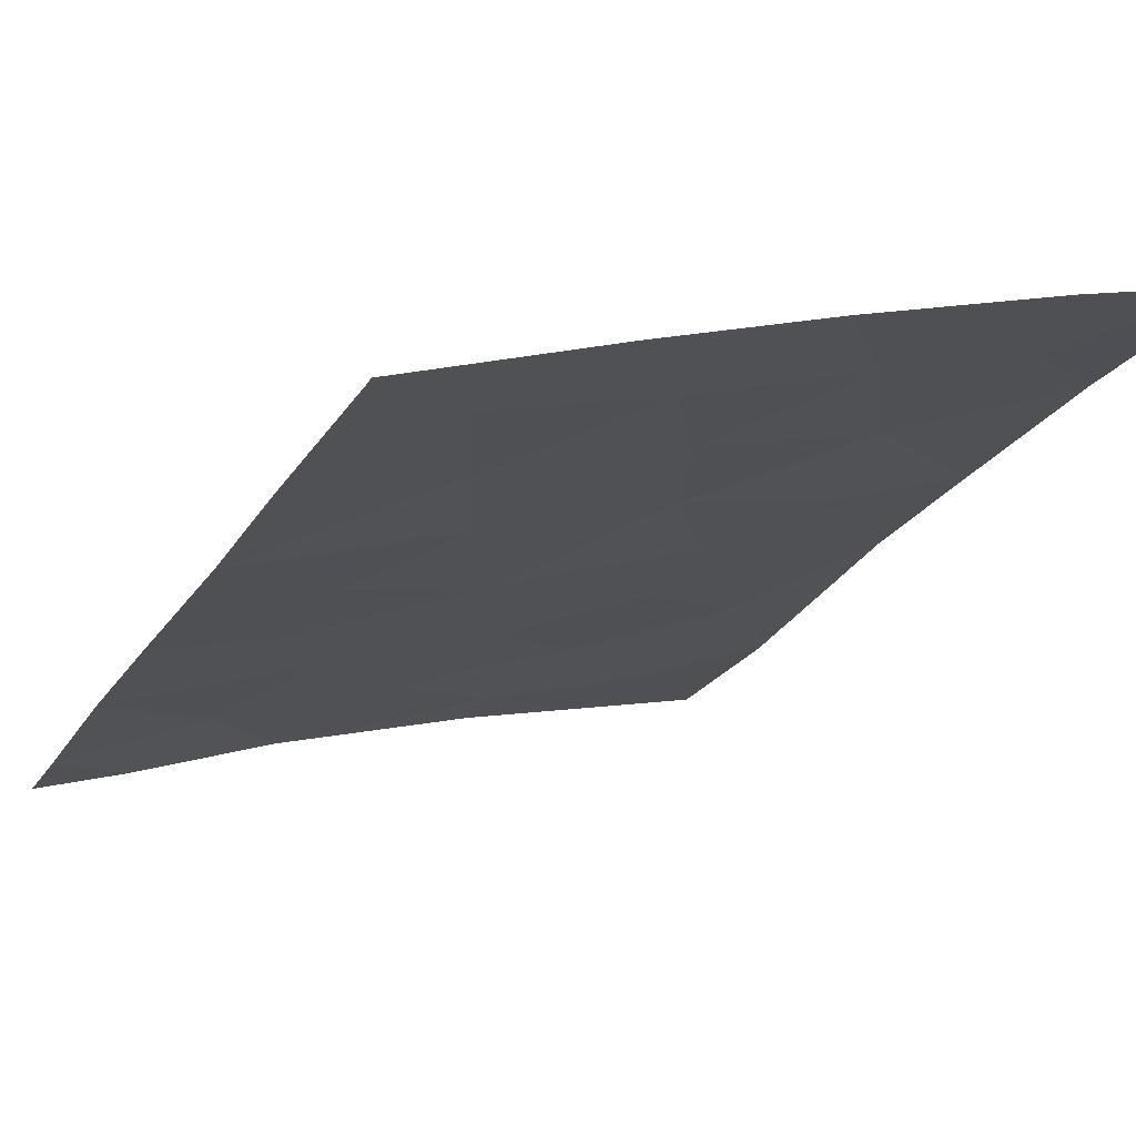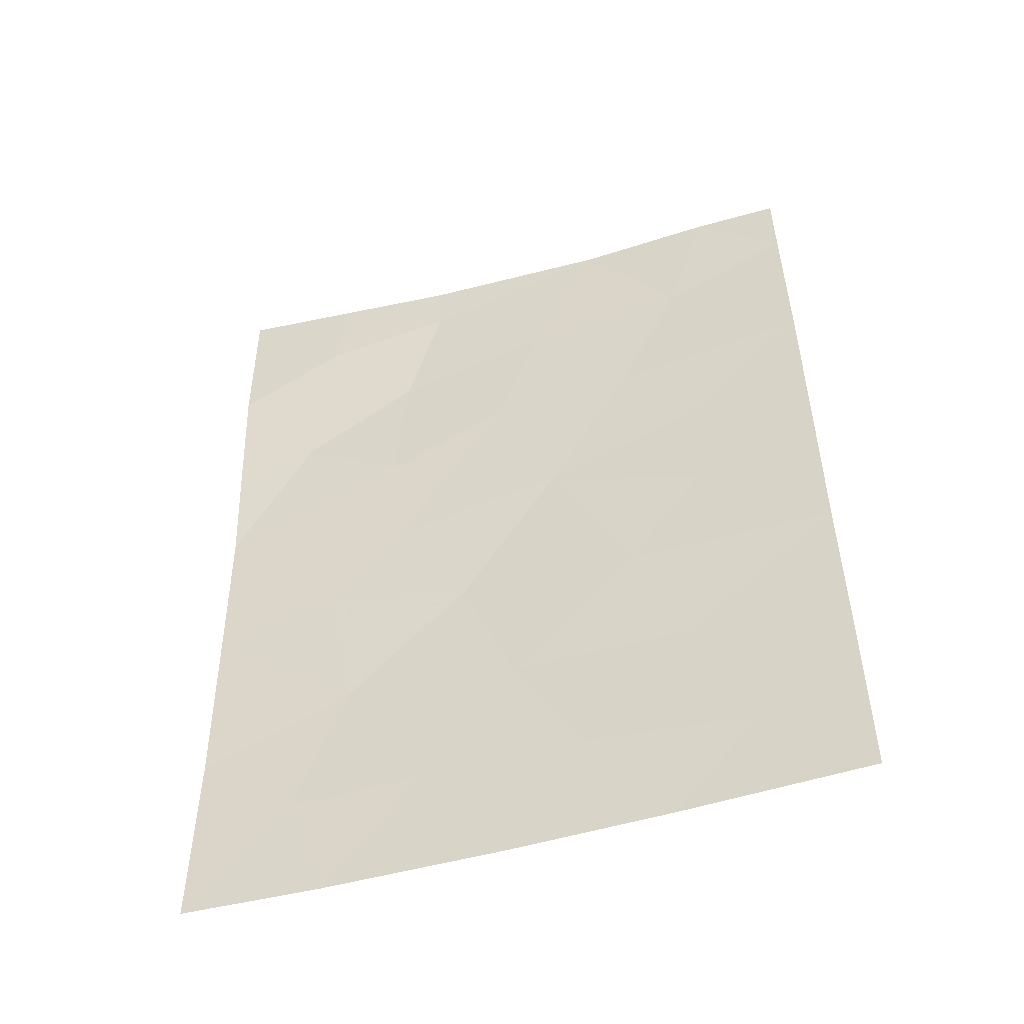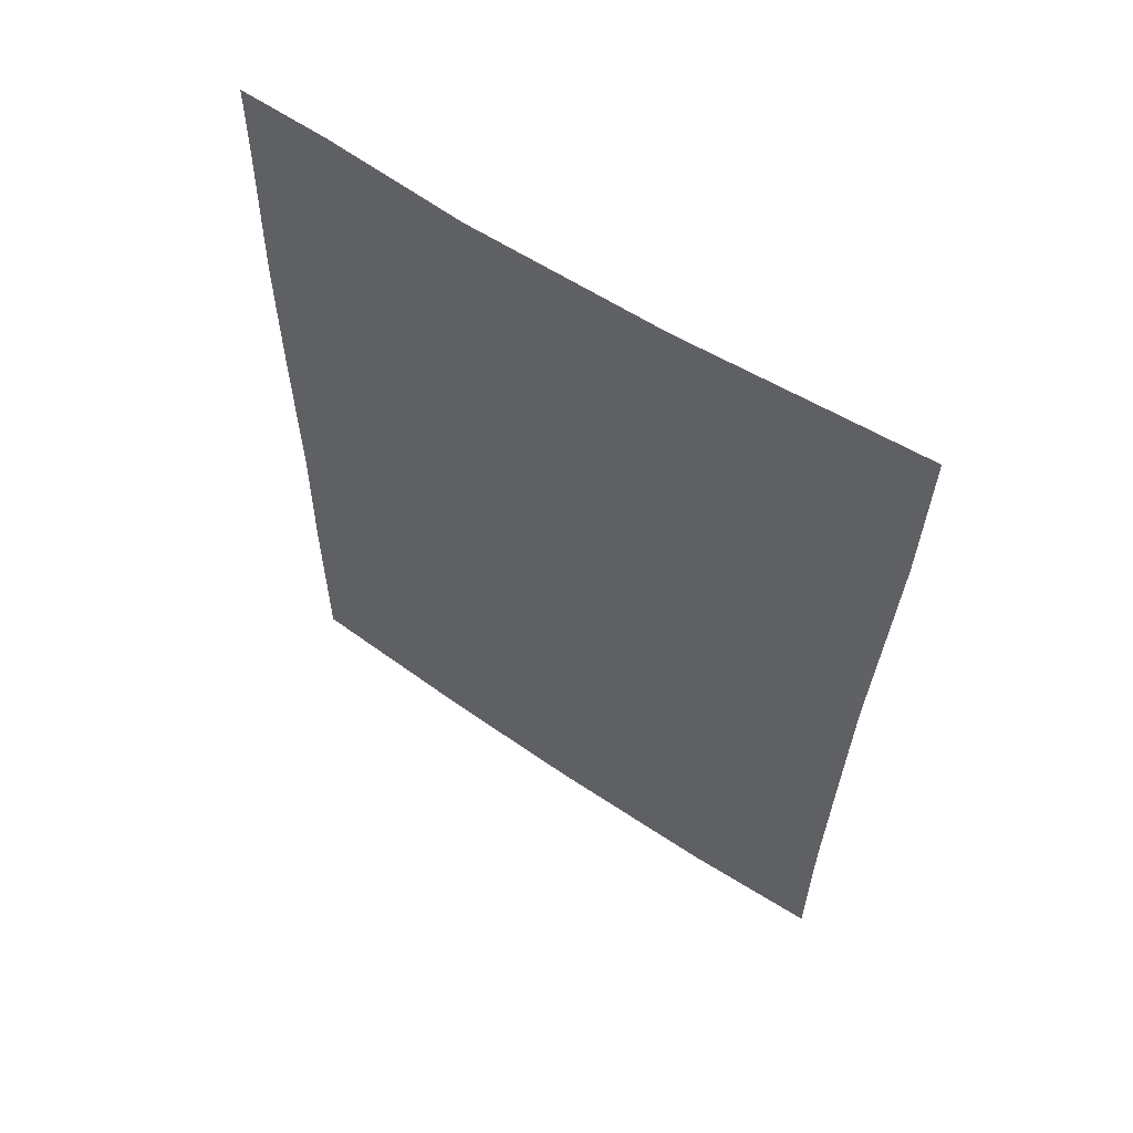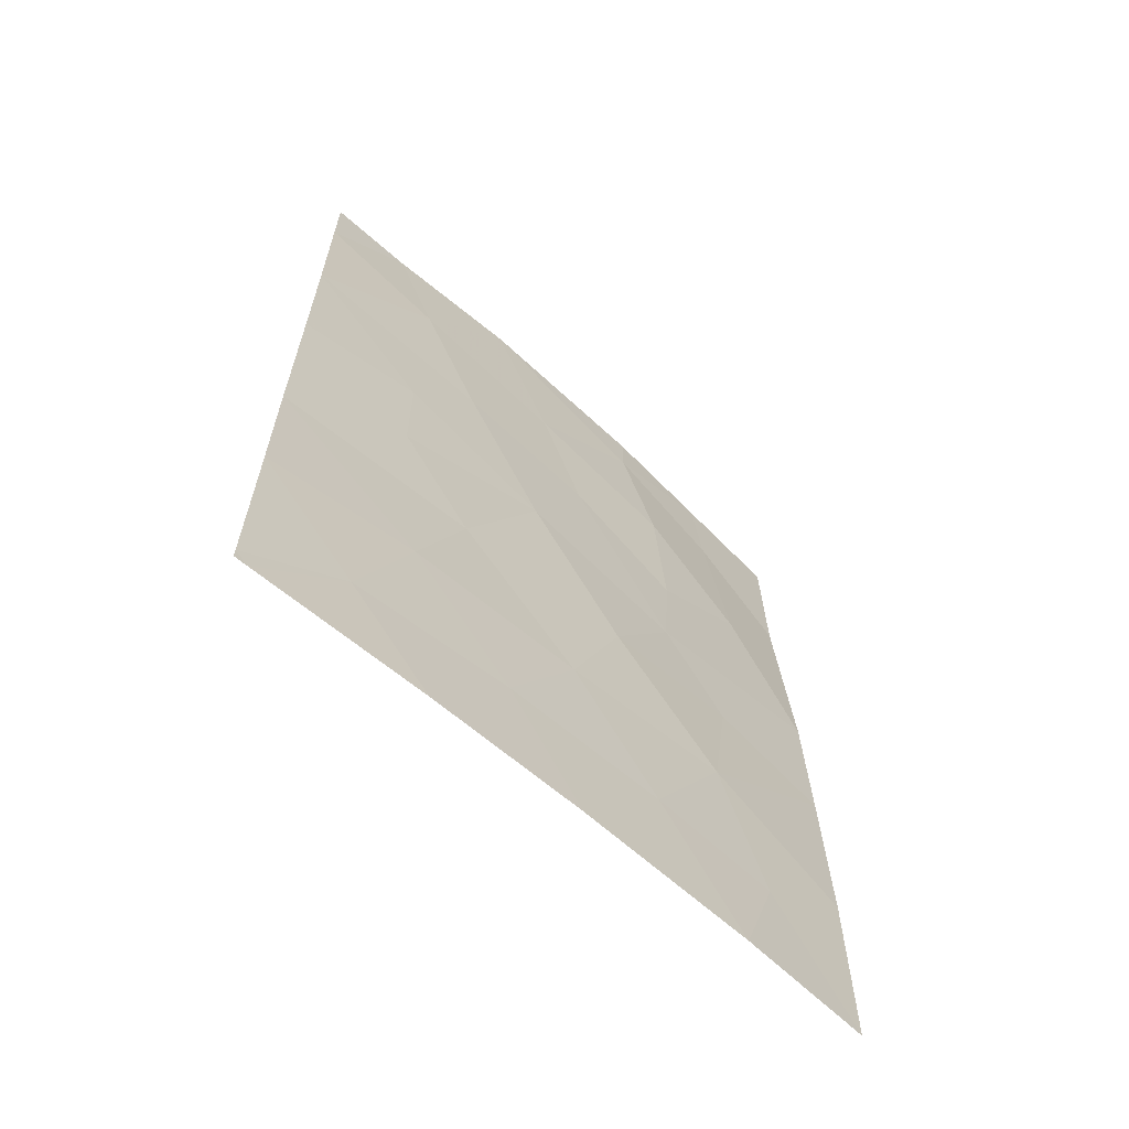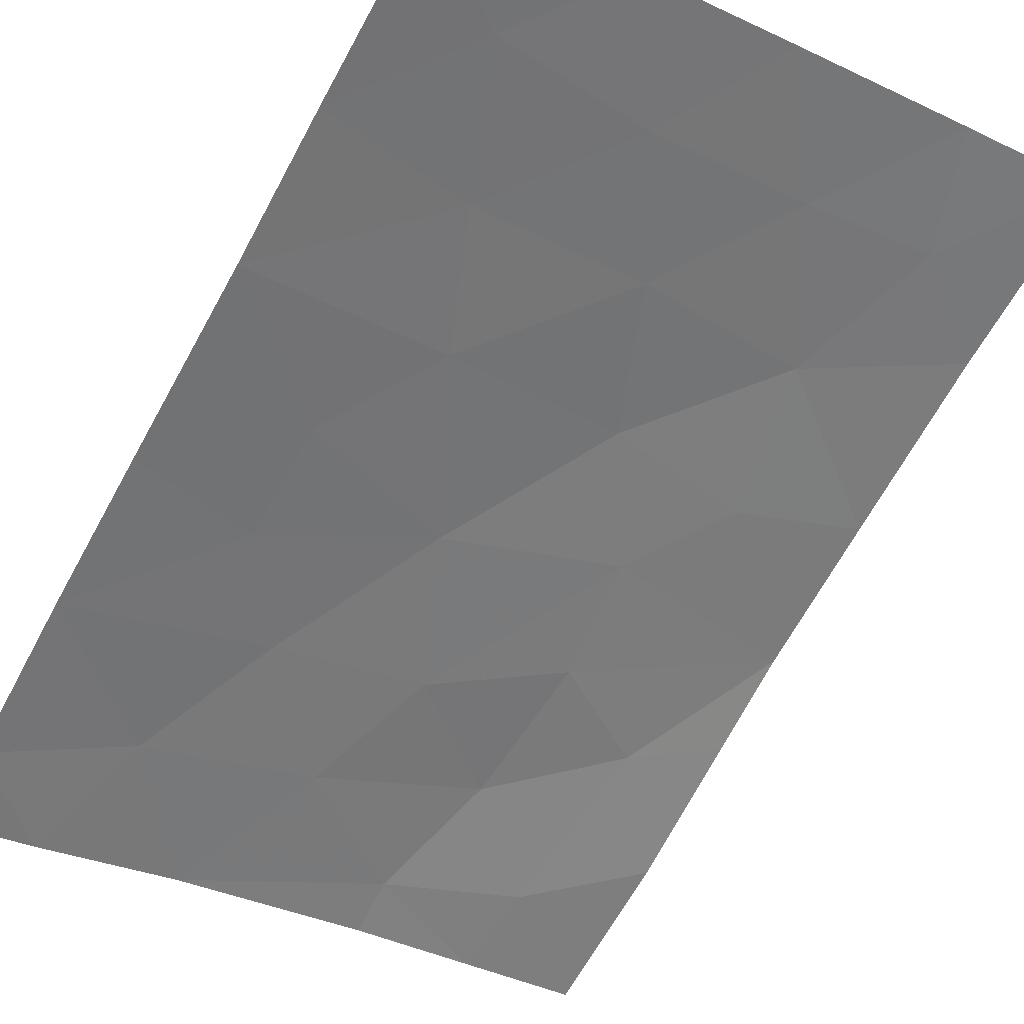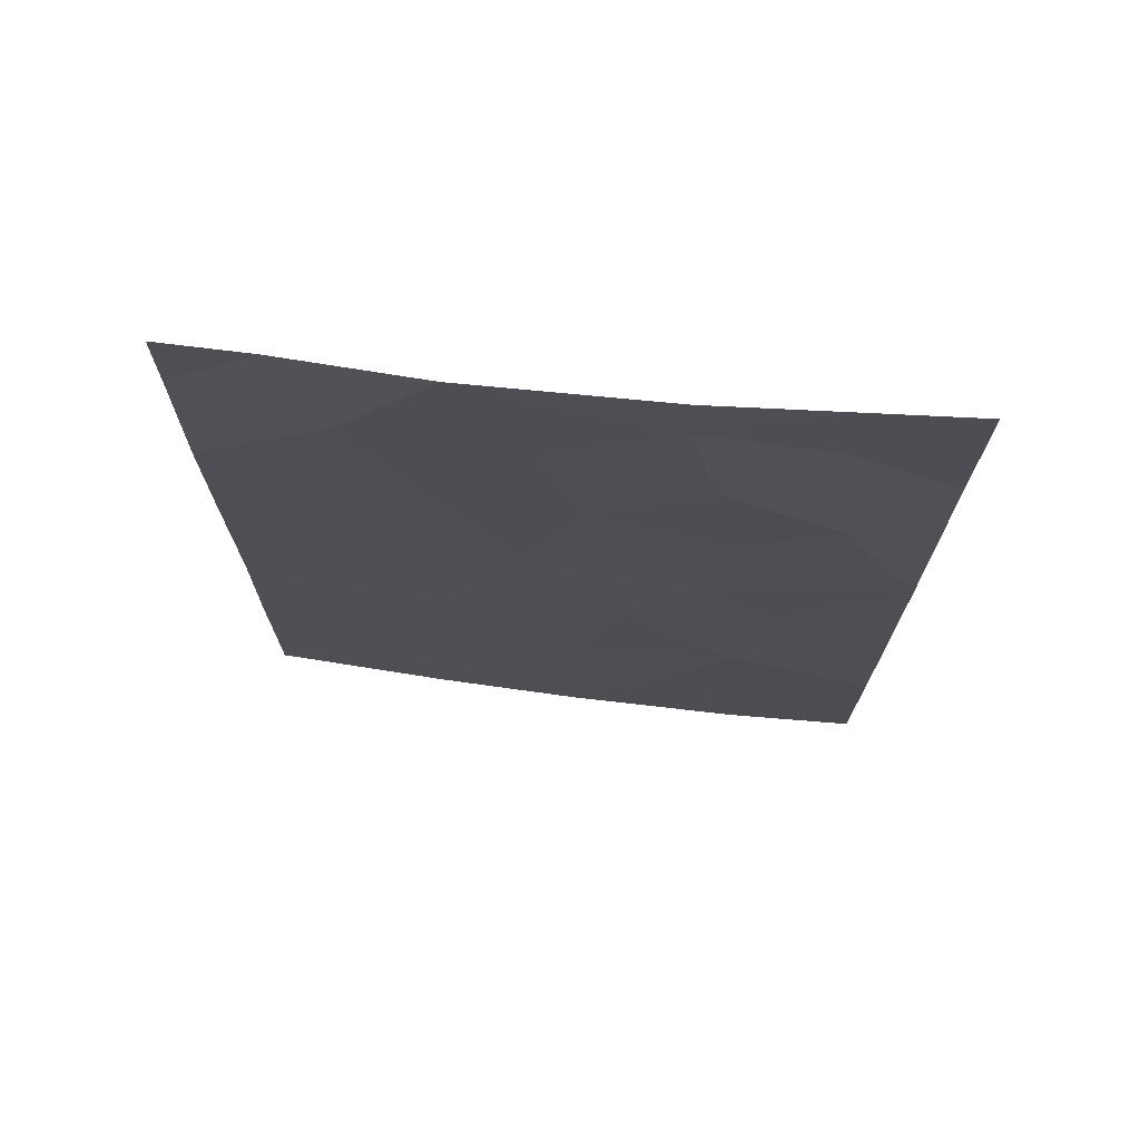
<metadata>
{"format":"obj","ext":"obj","renderer":"f3d","projection":"perspective","resolution":1024,"background":"white","views":[{"elev":-20.0,"azim":157.6,"up":"+Y"},{"elev":-52.3,"azim":1.6,"up":"+Z"},{"elev":61.7,"azim":-160.8,"up":"+Z"},{"elev":-65.4,"azim":123.0,"up":"+Z"},{"elev":-63.7,"azim":151.2,"up":"+Y"},{"elev":73.7,"azim":171.6,"up":"+Z"}]}
</metadata>
<code>
v 9.818 52.5 38
v 13.28 51.4 50
v 16.08 50.57 48.96
v 14.98 50.86 50
v 16.07 50.55 50
v 16.11 50.61 46.86
v 16.13 50.66 38
v 16.13 50.65 38.15
v 15.99 50.7 38
v 8.181 52.89 40.4
v 9.353 52.61 39.44
v 8.175 52.88 38
v 12.09 51.86 40.99
v 16.11 50.62 44.89
v 14.55 51.1 45.34
v 13.68 51.34 46.6
v 11.42 52.06 42.73
v 14.49 51.1 48.36
v 11.86 51.81 46.47
v 16.11 50.61 42.41
v 7.993 52.56 50
v 10.9 51.99 50
v 10.94 52 49.26
v 14.54 51.09 43.88
v 12.62 51.66 44.64
v 14.25 51.23 40.92
v 8.152 52.84 42.74
v 12.94 51.62 39.44
v 8.078 52.71 46.01
v 9.085 52.49 46.56
v 12.43 51.64 48.09
v 8.01 52.59 47.92
v 14.91 51.03 39.18
v 13.9 51.36 38
v 9.645 52.45 43.09
v 12.01 51.91 38
v 8.125 52.79 44.7
v 16.12 50.64 40.54
v 10.96 52.19 39.48
v 9.307 52.32 48.83
v 9.425 52.28 50
v 9.987 52.45 41.25
v 10.5 52.18 47.61
v 10.5 52.23 44.22
v 10.36 52.22 45.72
v 13.61 51.38 42.55
f 2 18 4
f 18 3 4
f 3 5 4
f 3 18 6
f 7 8 9
f 11 10 12
f 12 1 11
f 2 22 23
f 2 23 31
f 1 36 39
f 15 16 25
f 42 13 17
f 21 40 41
f 27 10 42
f 42 35 27
f 13 39 28
f 28 26 13
f 39 42 11
f 10 11 42
f 18 2 31
f 31 16 18
f 16 6 18
f 20 14 24
f 14 15 24
f 14 6 15
f 6 16 15
f 34 9 33
f 9 8 33
f 36 34 28
f 34 33 28
f 44 37 35
f 35 17 44
f 38 20 26
f 13 46 17
f 19 43 45
f 44 25 19
f 29 37 30
f 25 16 19
f 16 31 19
f 33 26 28
f 32 29 30
f 8 38 33
f 38 26 33
f 13 26 46
f 37 27 35
f 23 40 43
f 19 31 43
f 39 36 28
f 40 21 32
f 23 41 40
f 41 23 22
f 24 15 25
f 35 42 17
f 1 39 11
f 39 13 42
f 25 44 17
f 37 44 45
f 46 25 17
f 45 43 30
f 45 30 37
f 44 19 45
f 24 25 46
f 31 23 43
f 20 24 46
f 46 26 20
f 30 43 40
f 32 30 40

</code>
